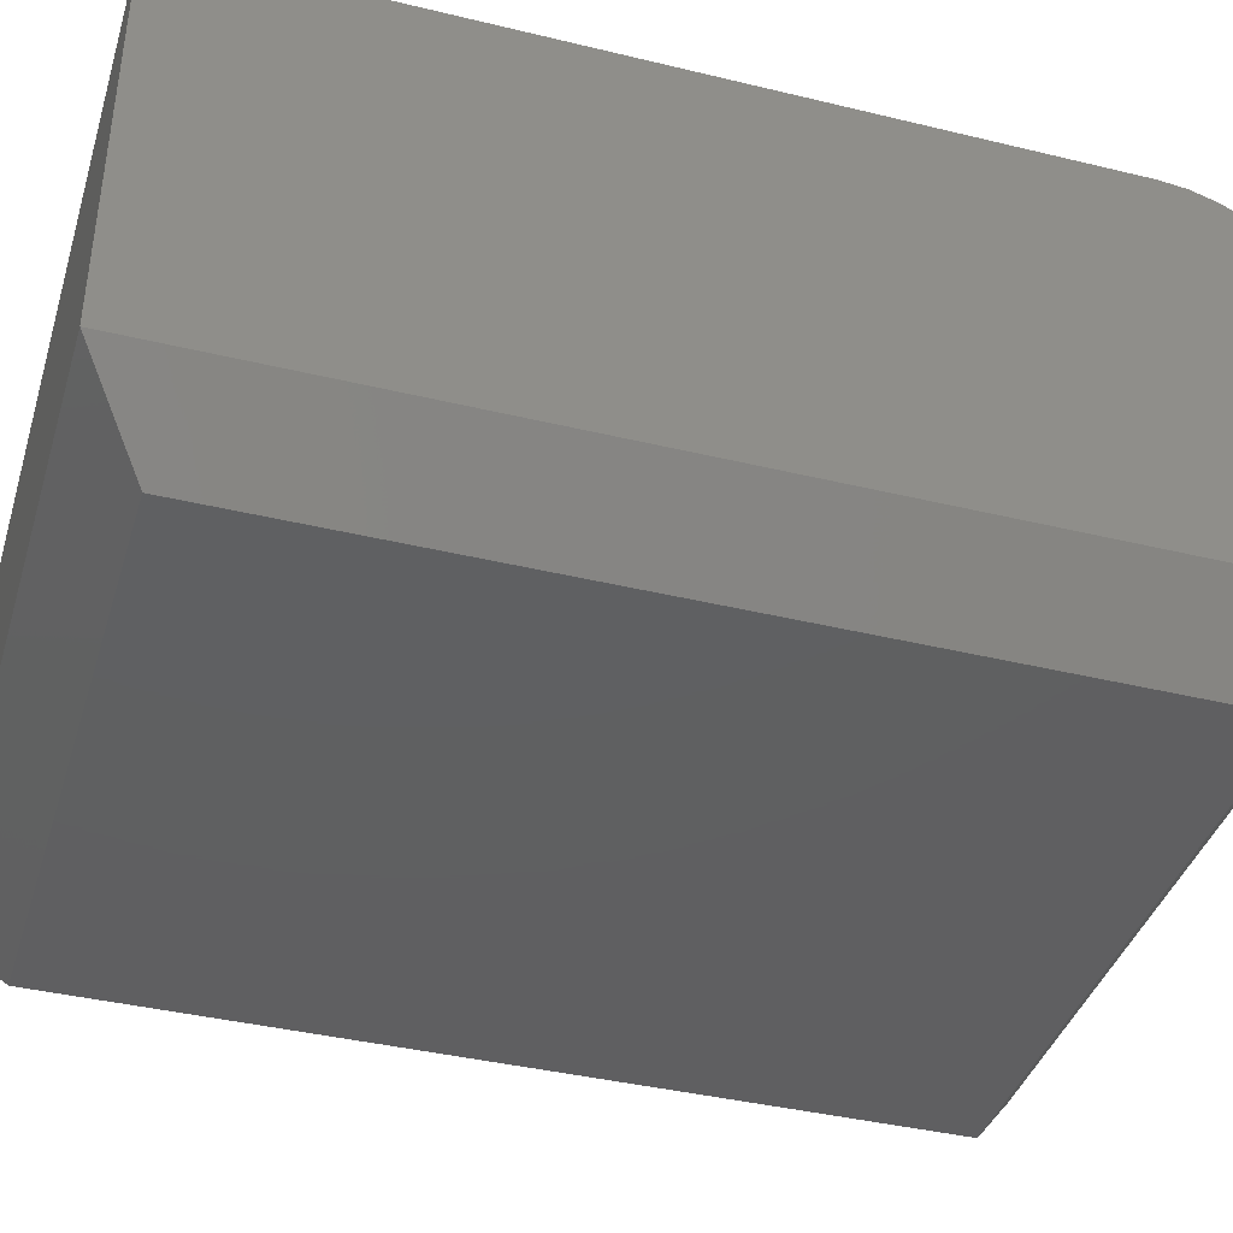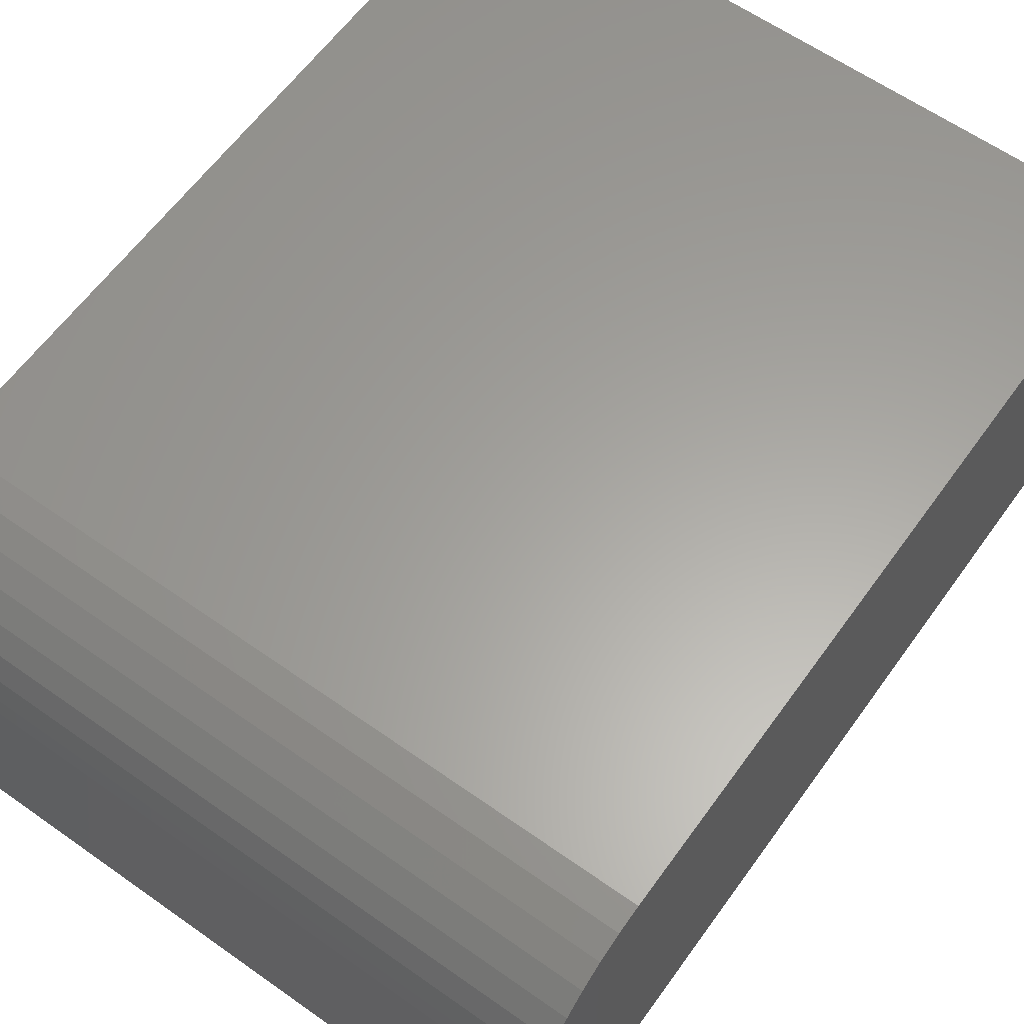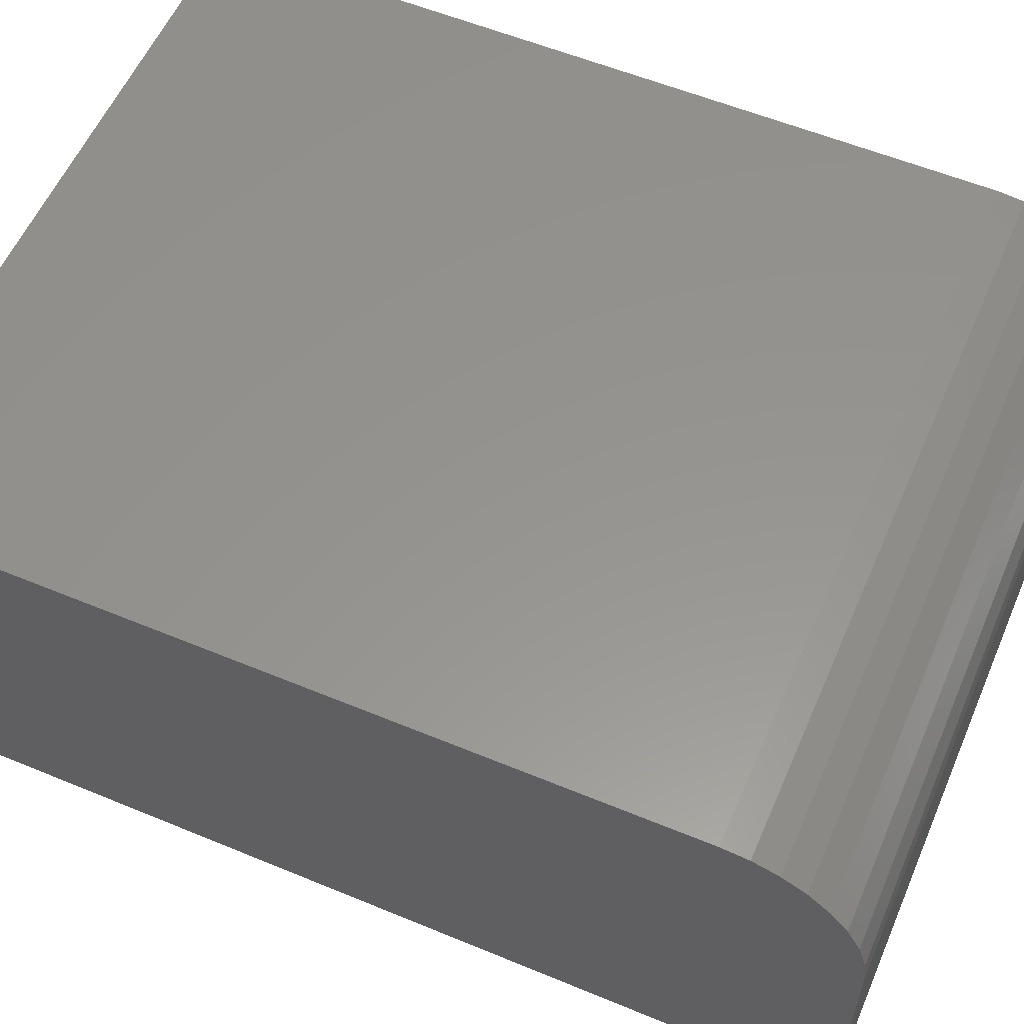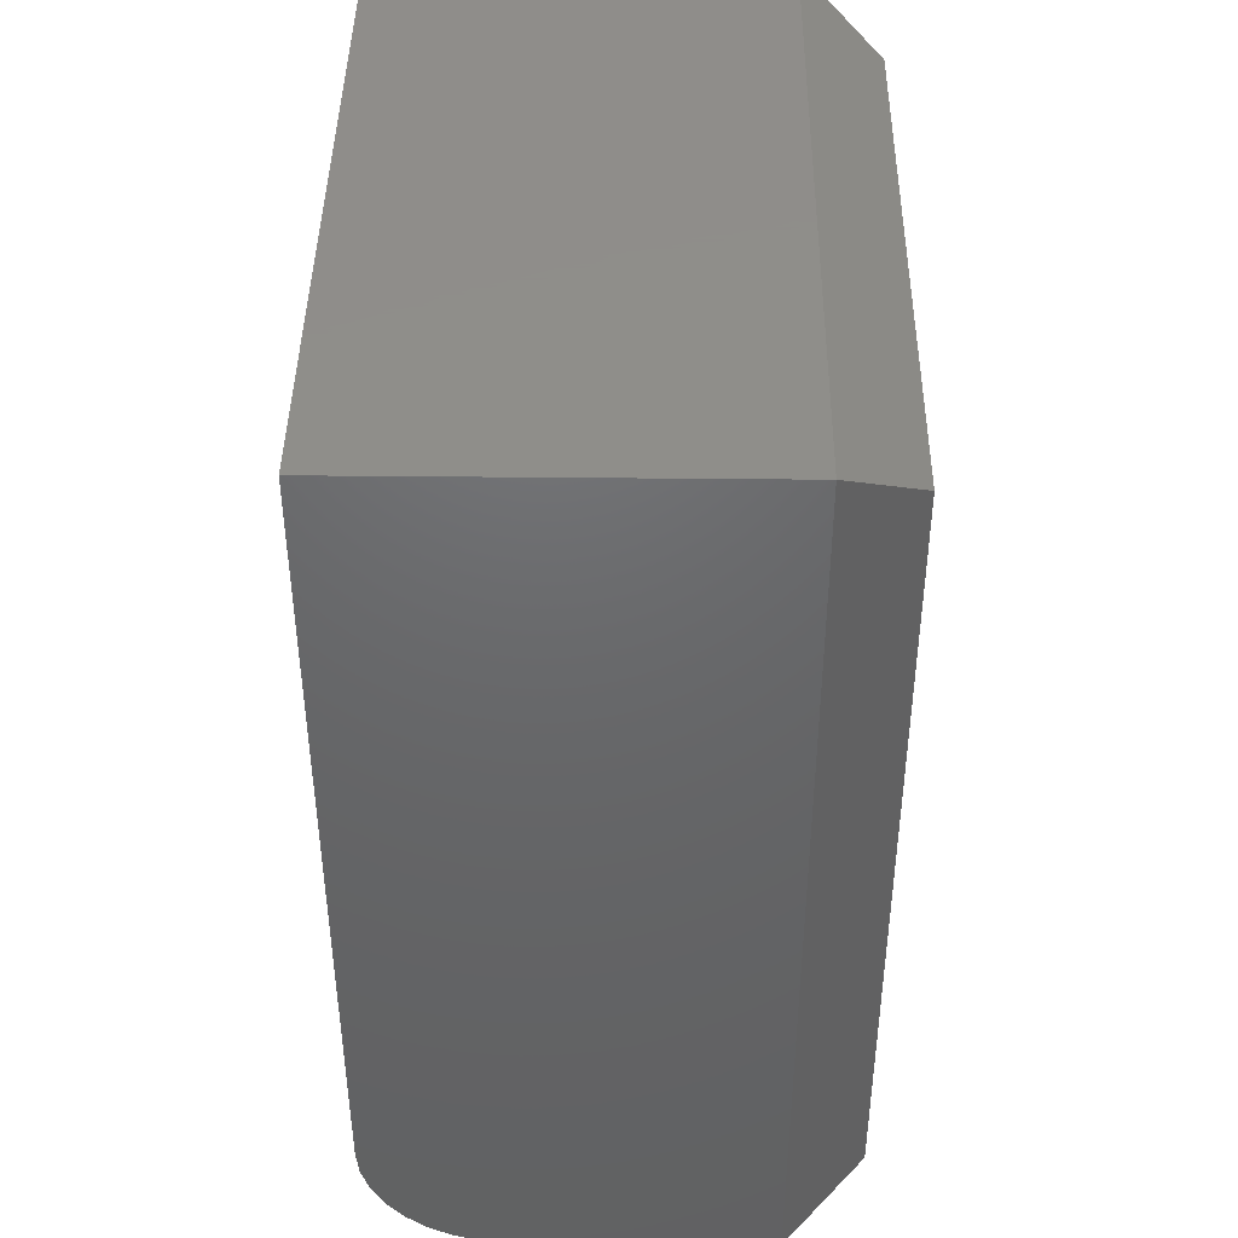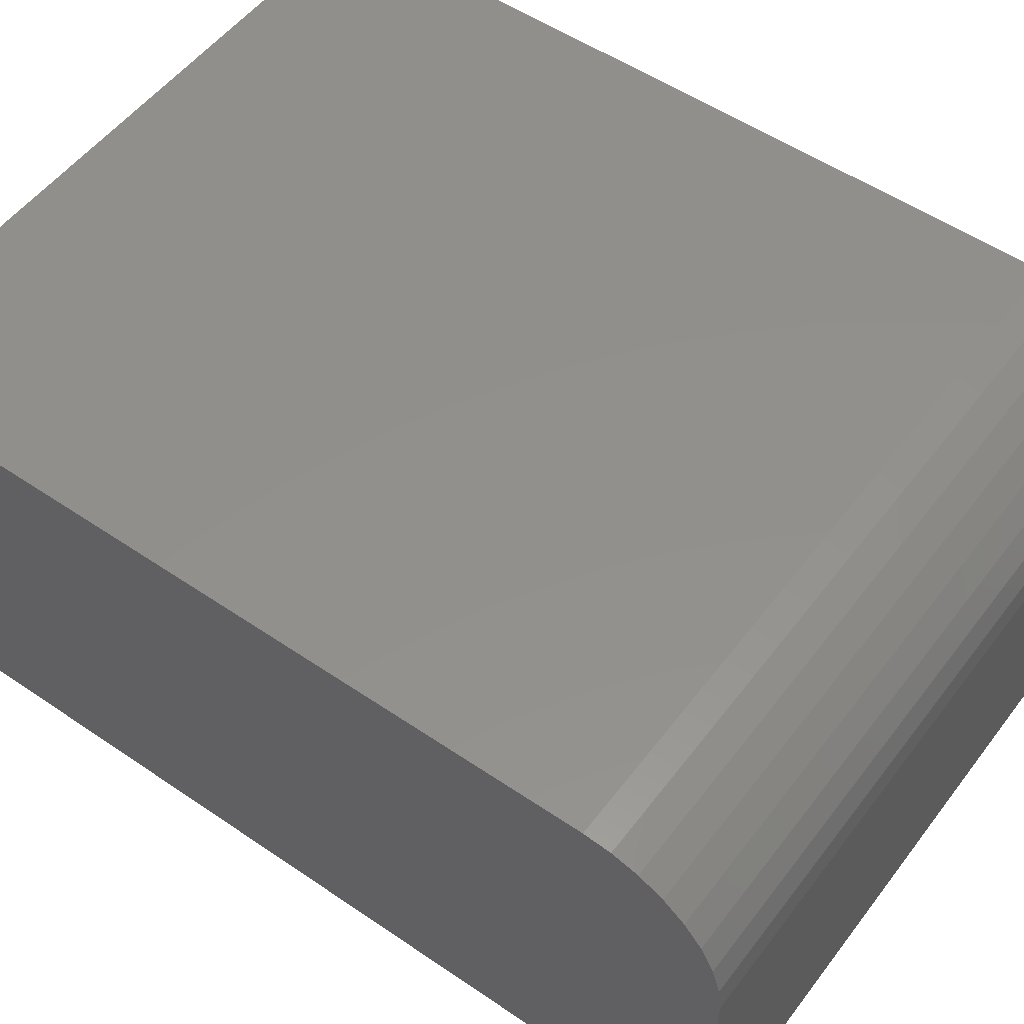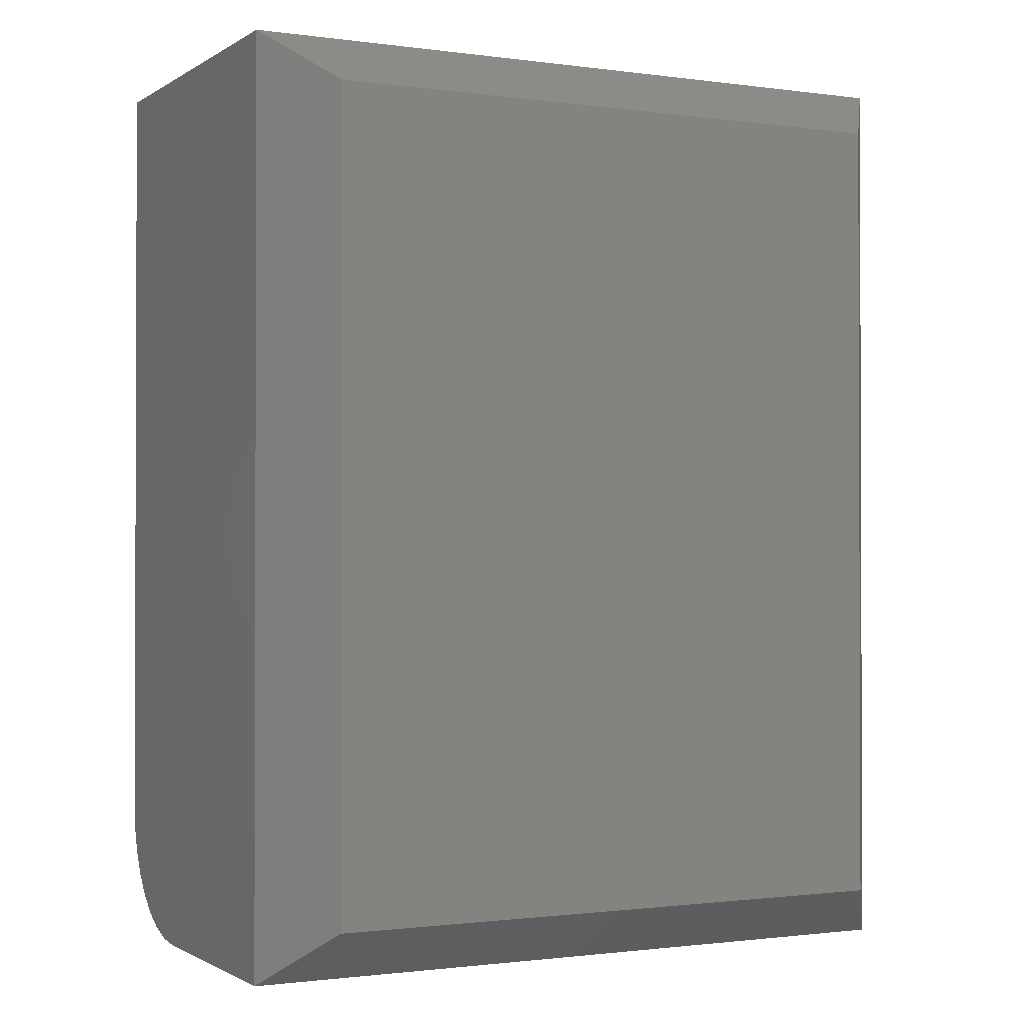
<metadata>
{"format":"stl","ext":"stl","renderer":"f3d","projection":"perspective","resolution":1024,"background":"white","views":[{"elev":-39.8,"azim":73.3,"up":"+Y"},{"elev":61.6,"azim":-144.3,"up":"+Y"},{"elev":57.3,"azim":113.3,"up":"+Y"},{"elev":42.7,"azim":-89.3,"up":"+Z"},{"elev":53.0,"azim":126.2,"up":"+Y"},{"elev":-1.1,"azim":-26.8,"up":"+Z"}]}
</metadata>
<code>
# stl→obj: 28 verts, 52 faces
v -0.5391 -0.2031 5.551e-17
v -0.5391 0.002303 0
v 0.03906 -0.2031 0
v 0.03906 0.002303 0
v -0.5391 0.1117 0.1094
v -0.5391 0.1096 0.08804
v -0.5391 0.1034 0.06752
v -0.5391 0.09324 0.04861
v -0.5391 0.07964 0.03204
v -0.5391 0.06307 0.01843
v -0.5391 0.04416 0.008326
v -0.5391 0.02364 0.002102
v -0.5391 -0.2031 0.75
v -0.5391 0.1117 0.75
v 0.03906 0.02364 0.002102
v 0.03906 0.1117 0.1094
v 0.03906 0.1117 0.75
v 0.03906 -0.2031 0.75
v 0.03906 0.04416 0.008326
v 0.03906 0.06307 0.01843
v 0.03906 0.07964 0.03204
v 0.03906 0.09324 0.04861
v 0.03906 0.1034 0.06752
v 0.03906 0.1096 0.08804
v -0.4922 -0.2656 0.04688
v -0.007812 -0.2656 0.04688
v -0.4922 -0.2656 0.7031
v -0.007812 -0.2656 0.7031
f 1 2 3
f 3 2 4
f 5 6 7
f 5 7 8
f 5 8 9
f 5 9 10
f 5 10 11
f 5 11 12
f 5 12 2
f 5 2 1
f 5 1 13
f 5 13 14
f 4 15 3
f 16 17 18
f 16 18 3
f 16 3 15
f 16 15 19
f 16 19 20
f 16 20 21
f 16 21 22
f 16 22 23
f 16 23 24
f 16 5 17
f 17 5 14
f 4 2 15
f 15 2 12
f 15 12 19
f 19 12 11
f 19 11 20
f 20 11 10
f 20 10 21
f 21 10 9
f 21 9 22
f 22 9 8
f 22 8 23
f 23 8 7
f 23 7 24
f 24 7 6
f 24 6 16
f 16 6 5
f 13 18 14
f 14 18 17
f 25 26 27
f 27 26 28
f 13 1 27
f 27 1 25
f 3 26 1
f 1 26 25
f 3 18 26
f 26 18 28
f 18 13 28
f 28 13 27

</code>
